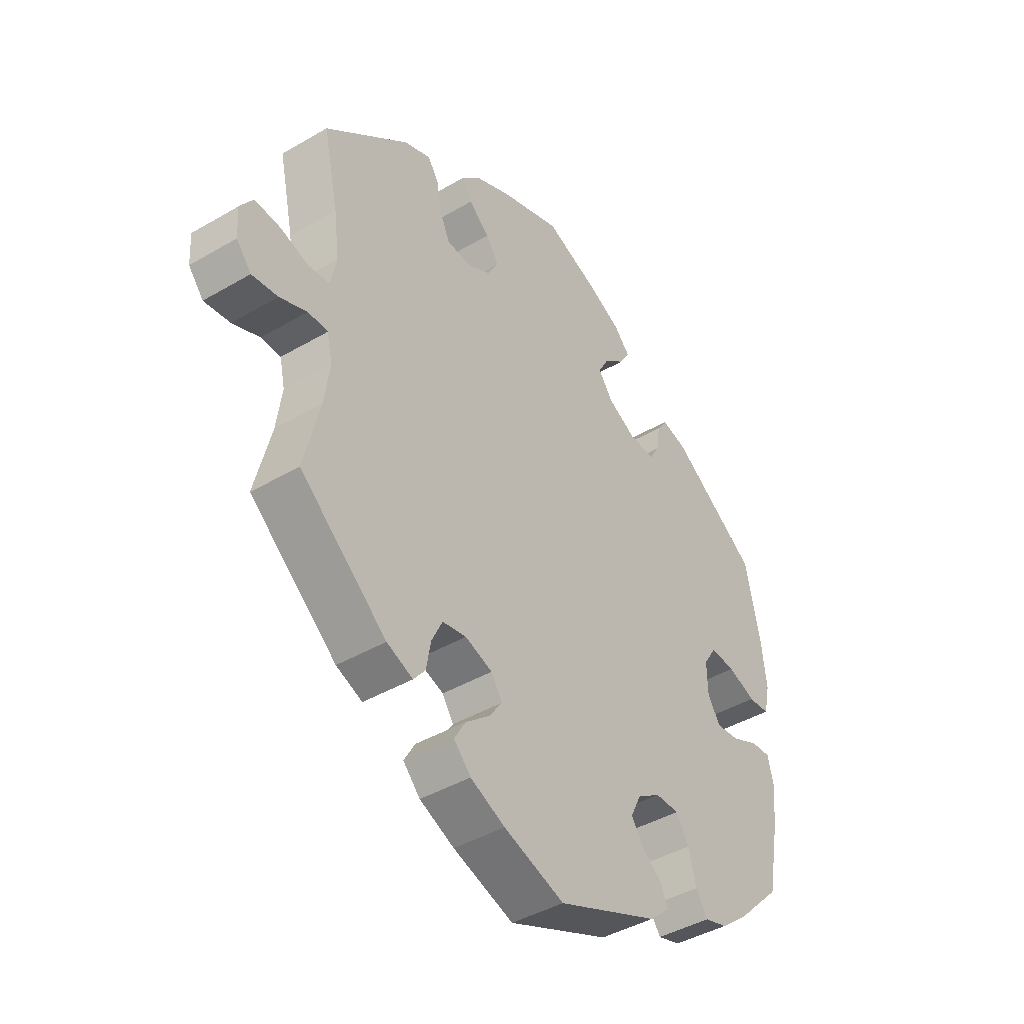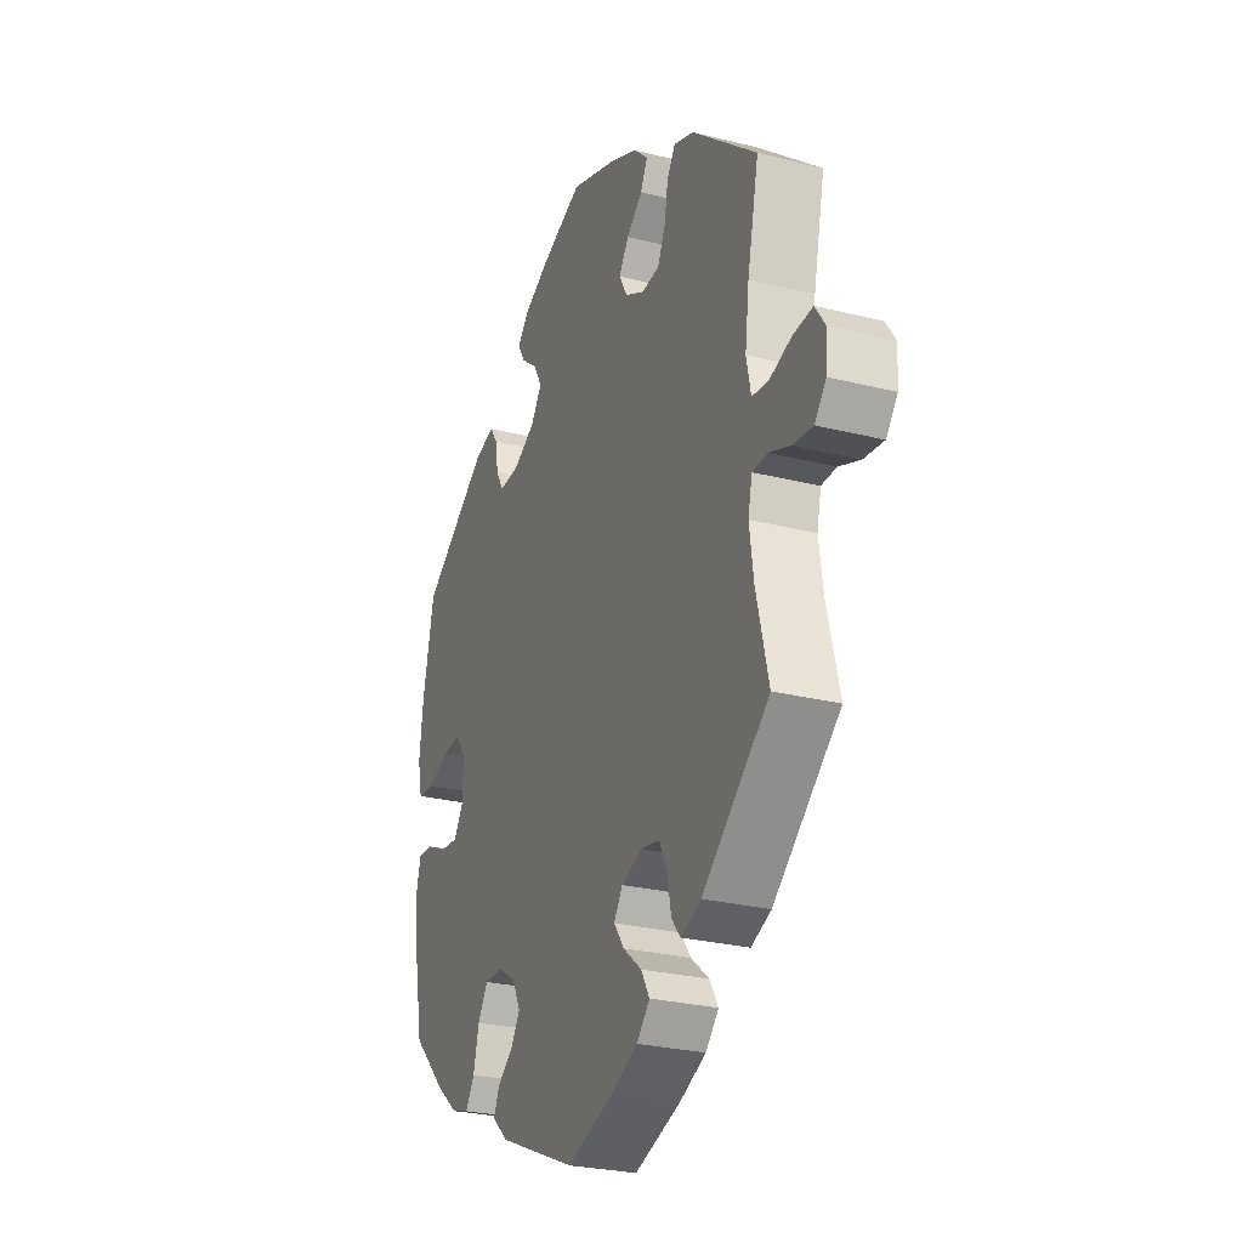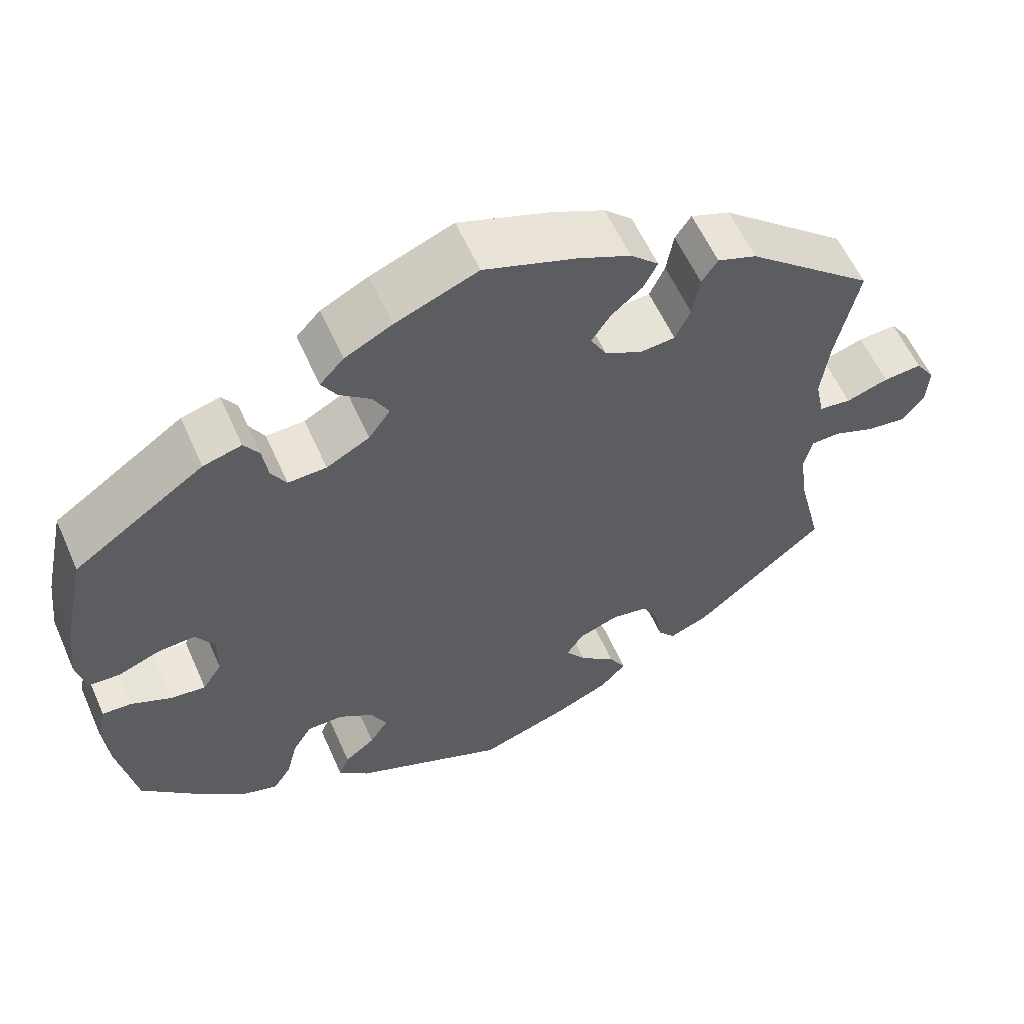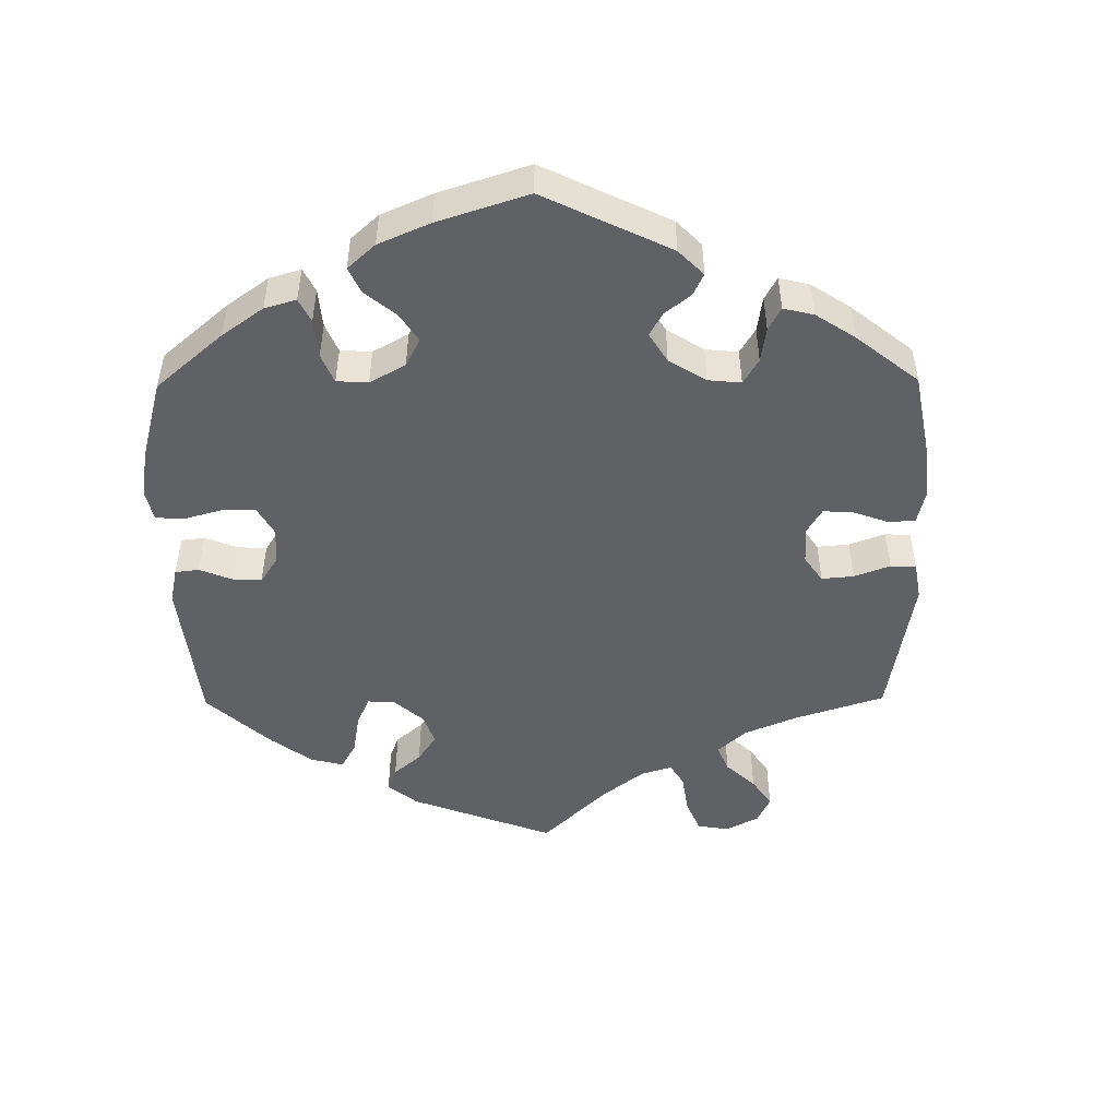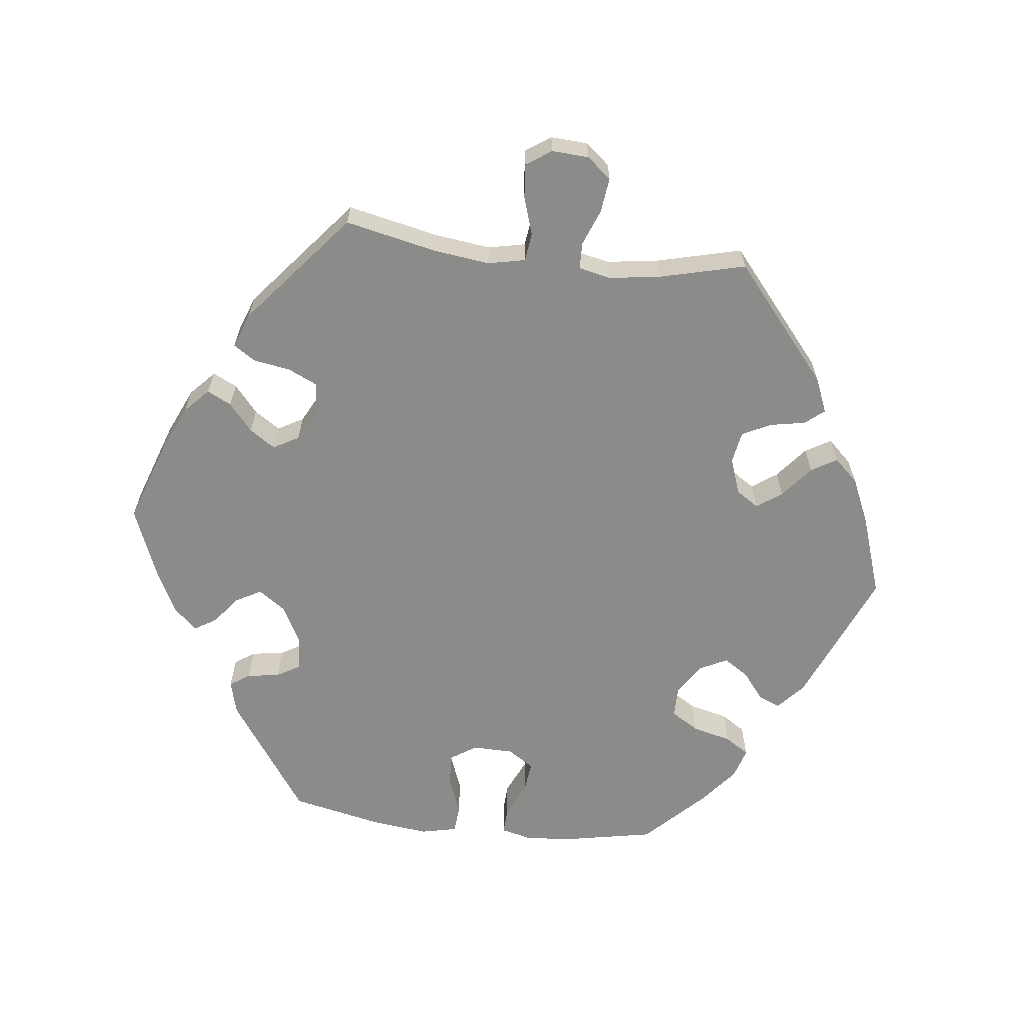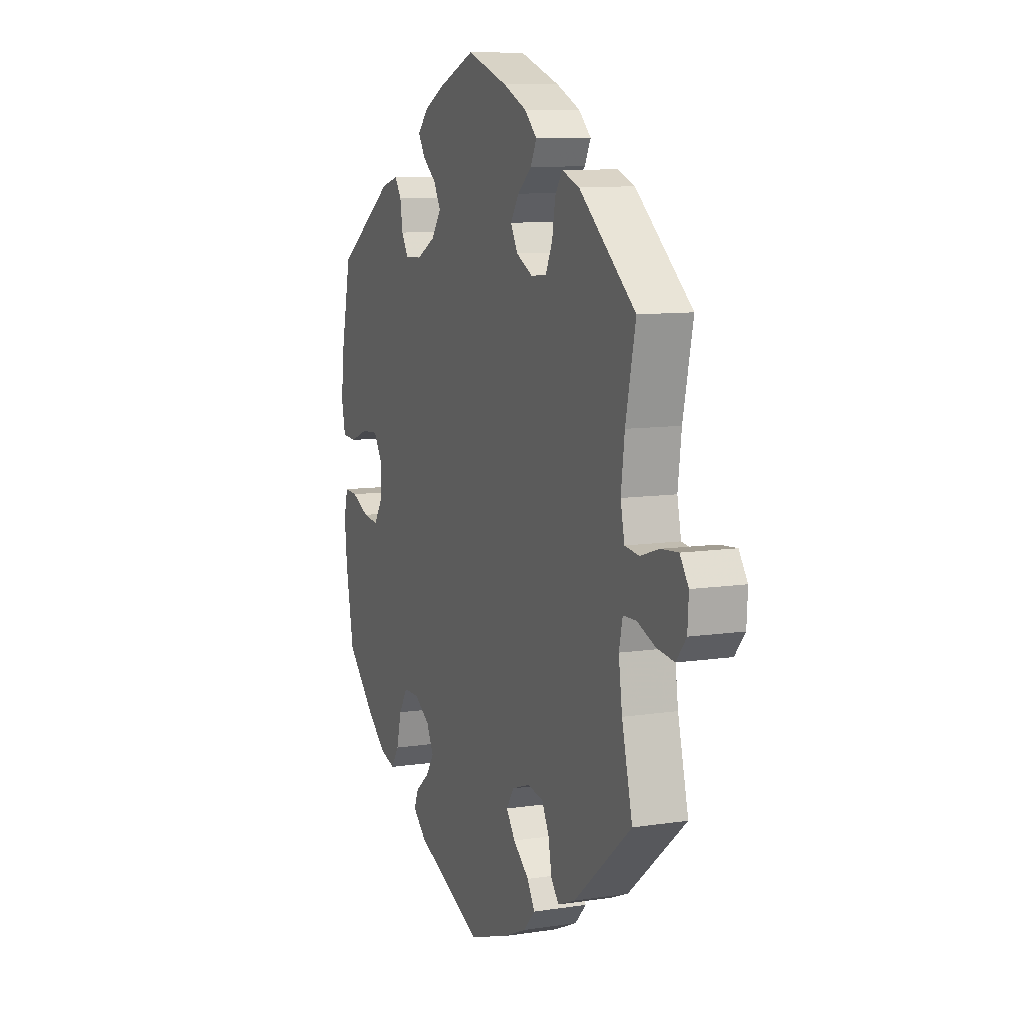
<metadata>
{"format":"obj","ext":"obj","renderer":"f3d","projection":"perspective","resolution":1024,"background":"white","views":[{"elev":-42.4,"azim":125.1,"up":"+Z"},{"elev":-26.9,"azim":68.6,"up":"+Z"},{"elev":58.3,"azim":-23.8,"up":"+Z"},{"elev":-49.5,"azim":-59.5,"up":"+Y"},{"elev":-63.7,"azim":83.4,"up":"+Y"},{"elev":9.5,"azim":68.1,"up":"+Z"}]}
</metadata>
<code>
v -0.337 0.07 0.401
v -0.289 0.07 0.414
v -0.27 0.07 0.386
v -0.263 0.07 0.34
v -0.244 0.07 0.308
v -0.196 0.07 0.31
v -0.142 0.07 0.339
v -0.115 0.07 0.377
v -0.135 0.07 0.413
v -0.174 0.07 0.444
v -0.193 0.07 0.475
v -0.163 0.07 0.507
v -0.104 0.07 0.537
v -0.001 0.07 0.578
v 0.114 0.07 0.538
v 0.18 0.07 0.508
v 0.215 0.07 0.475
v 0.198 0.07 0.441
v 0.159 0.07 0.408
v 0.135 0.07 0.372
v 0.155 0.07 0.336
v 0.201 0.07 0.312
v 0.245 0.07 0.316
v 0.264 0.07 0.357
v 0.273 0.07 0.41
v 0.293 0.07 0.44
v 0.342 0.07 0.422
v 0.501 0.07 0.29
v 0.473 0.07 0.161
v 0.463 0.07 0.082
v 0.474 0.07 0.03
v 0.514 0.07 0.025
v 0.567 0.07 0.042
v 0.615 0.07 0.046
v 0.639 0.07 0.011
v 0.636 0.07 -0.041
v 0.608 0.07 -0.075
v 0.559 0.07 -0.069
v 0.508 0.07 -0.049
v 0.471 0.07 -0.05
v 0.461 0.07 -0.095
v 0.471 0.07 -0.167
v 0.501 0.07 -0.288
v 0.338 0.07 -0.424
v 0.289 0.07 -0.444
v 0.267 0.07 -0.417
v 0.258 0.07 -0.368
v 0.238 0.07 -0.327
v 0.193 0.07 -0.319
v 0.142 0.07 -0.337
v 0.121 0.07 -0.369
v 0.146 0.07 -0.404
v 0.191 0.07 -0.441
v 0.212 0.07 -0.477
v 0.18 0.07 -0.511
v 0.115 0.07 -0.54
v 0.001 0.07 -0.578
v -0.19 0.07 -0.497
v -0.228 0.07 -0.463
v -0.215 0.07 -0.432
v -0.177 0.07 -0.402
v -0.154 0.07 -0.367
v -0.174 0.07 -0.327
v -0.217 0.07 -0.299
v -0.262 0.07 -0.299
v -0.286 0.07 -0.338
v -0.3 0.07 -0.393
v -0.322 0.07 -0.427
v -0.365 0.07 -0.414
v -0.418 0.07 -0.371
v -0.5 0.07 -0.289
v -0.523 0.07 -0.168
v -0.53 0.07 -0.097
v -0.519 0.07 -0.052
v -0.482 0.07 -0.054
v -0.432 0.07 -0.077
v -0.388 0.07 -0.082
v -0.364 0.07 -0.045
v -0.363 0.07 0.012
v -0.387 0.07 0.049
v -0.434 0.07 0.046
v -0.486 0.07 0.026
v -0.526 0.07 0.029
v -0.537 0.07 0.08
v -0.528 0.07 0.158
v -0.5 0.07 0.289
v -0.337 0 0.401
v -0.289 0 0.414
v -0.27 0 0.386
v -0.263 0 0.34
v -0.244 0 0.308
v -0.196 0 0.31
v -0.142 0 0.339
v -0.115 0 0.377
v -0.135 0 0.413
v -0.174 0 0.444
v -0.193 0 0.475
v -0.163 0 0.507
v -0.104 0 0.537
v -0.001 0 0.578
v 0.114 0 0.538
v 0.18 0 0.508
v 0.215 0 0.475
v 0.198 0 0.441
v 0.159 0 0.408
v 0.135 0 0.372
v 0.155 0 0.336
v 0.201 0 0.312
v 0.245 0 0.316
v 0.264 0 0.357
v 0.273 0 0.41
v 0.293 0 0.44
v 0.342 0 0.422
v 0.501 0 0.29
v 0.473 0 0.161
v 0.463 0 0.082
v 0.474 0 0.03
v 0.514 0 0.025
v 0.567 0 0.042
v 0.615 0 0.046
v 0.639 0 0.011
v 0.636 0 -0.041
v 0.608 0 -0.075
v 0.559 0 -0.069
v 0.508 0 -0.049
v 0.471 0 -0.05
v 0.461 0 -0.095
v 0.471 0 -0.167
v 0.501 0 -0.288
v 0.338 0 -0.424
v 0.289 0 -0.444
v 0.267 0 -0.417
v 0.258 0 -0.368
v 0.238 0 -0.327
v 0.193 0 -0.319
v 0.142 0 -0.337
v 0.121 0 -0.369
v 0.146 0 -0.404
v 0.191 0 -0.441
v 0.212 0 -0.477
v 0.18 0 -0.511
v 0.115 0 -0.54
v 0.001 0 -0.578
v -0.19 0 -0.497
v -0.228 0 -0.463
v -0.215 0 -0.432
v -0.177 0 -0.402
v -0.154 0 -0.367
v -0.174 0 -0.327
v -0.217 0 -0.299
v -0.262 0 -0.299
v -0.286 0 -0.338
v -0.3 0 -0.393
v -0.322 0 -0.427
v -0.365 0 -0.414
v -0.418 0 -0.371
v -0.5 0 -0.289
v -0.523 0 -0.168
v -0.53 0 -0.097
v -0.519 0 -0.052
v -0.482 0 -0.054
v -0.432 0 -0.077
v -0.388 0 -0.082
v -0.364 0 -0.045
v -0.363 0 0.012
v -0.387 0 0.049
v -0.434 0 0.046
v -0.486 0 0.026
v -0.526 0 0.029
v -0.537 0 0.08
v -0.528 0 0.158
v -0.5 0 0.289
f 81 82 83 84
f 80 81 84 85
f 73 74 75 76
f 73 76 77
f 72 73 77
f 71 72 77
f 70 71 77 78
f 66 67 68 69
f 65 66 69 70
f 58 59 60 61
f 58 61 62
f 57 58 62
f 56 57 62 63
f 52 53 54 55
f 51 52 55 56
f 44 45 46 47
f 42 43 44 47
f 41 42 47 48
f 40 41 48 49
f 36 37 38 39
f 36 39 40
f 35 36 40
f 32 33 34 35
f 32 35 40
f 31 32 40 49
f 26 27 28 29
f 24 25 26 29
f 23 24 29 30
f 22 23 30 31
f 16 17 18 19
f 16 19 20
f 15 16 20
f 14 15 20
f 13 14 20 21
f 9 10 11 12
f 8 9 12 13
f 1 2 3 4
f 1 4 5
f 80 85 86 1
f 65 70 78
f 64 65 78 79
f 63 64 79
f 51 56 63 79
f 50 51 79 80
f 21 22 31 49
f 8 13 21 49
f 7 8 49 50
f 6 7 50 80
f 80 1 5
f 5 6 80
f 170 169 168 167
f 171 170 167 166
f 162 161 160 159
f 163 162 159
f 163 159 158
f 163 158 157
f 164 163 157 156
f 155 154 153 152
f 156 155 152 151
f 147 146 145 144
f 148 147 144
f 148 144 143
f 149 148 143 142
f 141 140 139 138
f 142 141 138 137
f 133 132 131 130
f 133 130 129 128
f 134 133 128 127
f 135 134 127 126
f 125 124 123 122
f 126 125 122
f 126 122 121
f 121 120 119 118
f 126 121 118
f 135 126 118 117
f 115 114 113 112
f 115 112 111 110
f 116 115 110 109
f 117 116 109 108
f 105 104 103 102
f 106 105 102
f 106 102 101
f 106 101 100
f 107 106 100 99
f 98 97 96 95
f 99 98 95 94
f 90 89 88 87
f 91 90 87
f 87 172 171 166
f 164 156 151
f 165 164 151 150
f 165 150 149
f 165 149 142 137
f 166 165 137 136
f 135 117 108 107
f 135 107 99 94
f 136 135 94 93
f 166 136 93 92
f 91 87 166
f 166 92 91
f 1 87 88 2
f 2 88 89 3
f 3 89 90 4
f 4 90 91 5
f 5 91 92 6
f 6 92 93 7
f 7 93 94 8
f 8 94 95 9
f 9 95 96 10
f 10 96 97 11
f 11 97 98 12
f 12 98 99 13
f 13 99 100 14
f 14 100 101 15
f 15 101 102 16
f 16 102 103 17
f 17 103 104 18
f 18 104 105 19
f 19 105 106 20
f 20 106 107 21
f 21 107 108 22
f 22 108 109 23
f 23 109 110 24
f 24 110 111 25
f 25 111 112 26
f 26 112 113 27
f 27 113 114 28
f 28 114 115 29
f 29 115 116 30
f 30 116 117 31
f 31 117 118 32
f 32 118 119 33
f 33 119 120 34
f 34 120 121 35
f 35 121 122 36
f 36 122 123 37
f 37 123 124 38
f 38 124 125 39
f 39 125 126 40
f 40 126 127 41
f 41 127 128 42
f 42 128 129 43
f 43 129 130 44
f 44 130 131 45
f 45 131 132 46
f 46 132 133 47
f 47 133 134 48
f 48 134 135 49
f 49 135 136 50
f 50 136 137 51
f 51 137 138 52
f 52 138 139 53
f 53 139 140 54
f 54 140 141 55
f 55 141 142 56
f 56 142 143 57
f 57 143 144 58
f 58 144 145 59
f 59 145 146 60
f 60 146 147 61
f 61 147 148 62
f 62 148 149 63
f 63 149 150 64
f 64 150 151 65
f 65 151 152 66
f 66 152 153 67
f 67 153 154 68
f 68 154 155 69
f 69 155 156 70
f 70 156 157 71
f 71 157 158 72
f 72 158 159 73
f 73 159 160 74
f 74 160 161 75
f 75 161 162 76
f 76 162 163 77
f 77 163 164 78
f 78 164 165 79
f 79 165 166 80
f 80 166 167 81
f 81 167 168 82
f 82 168 169 83
f 83 169 170 84
f 84 170 171 85
f 85 171 172 86
f 86 172 87 1

</code>
